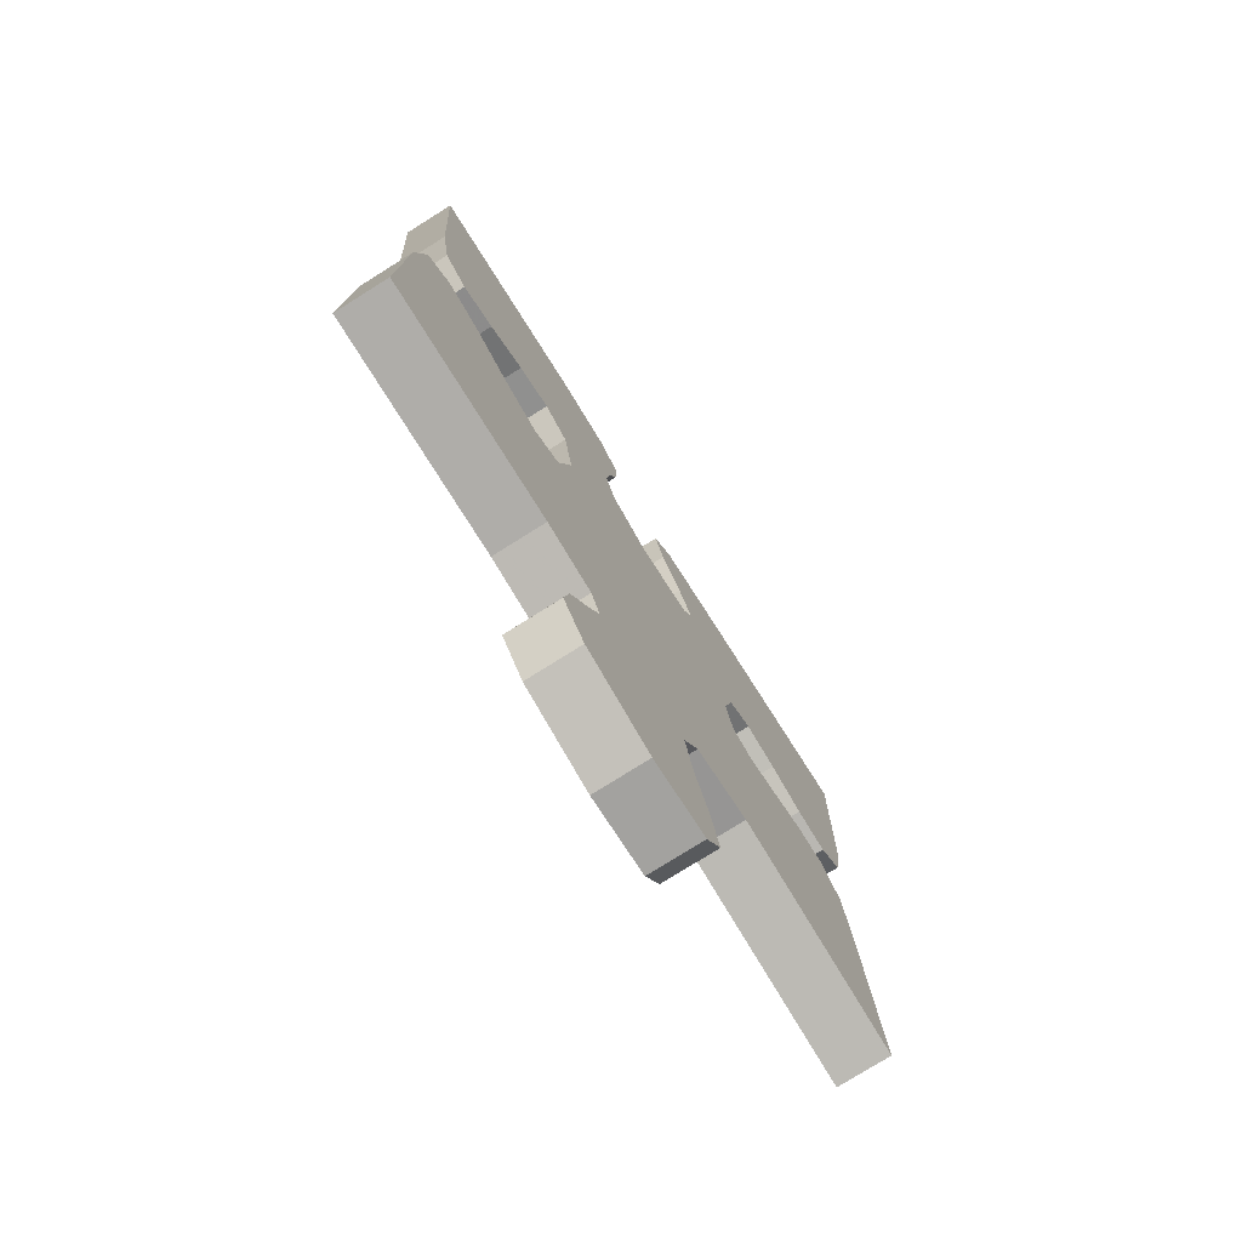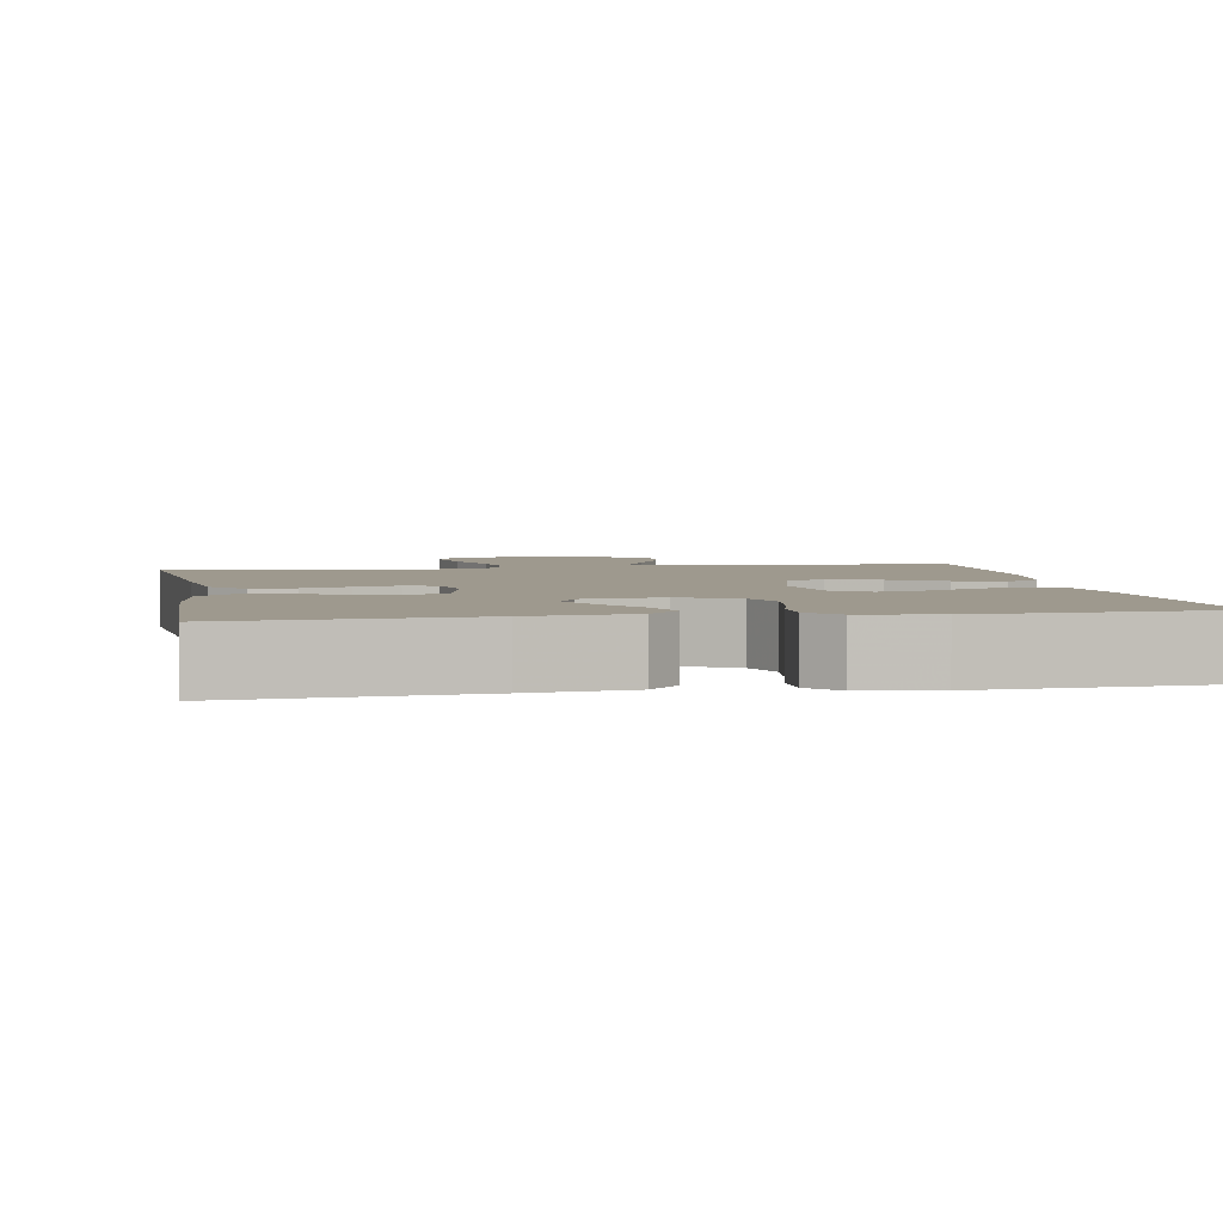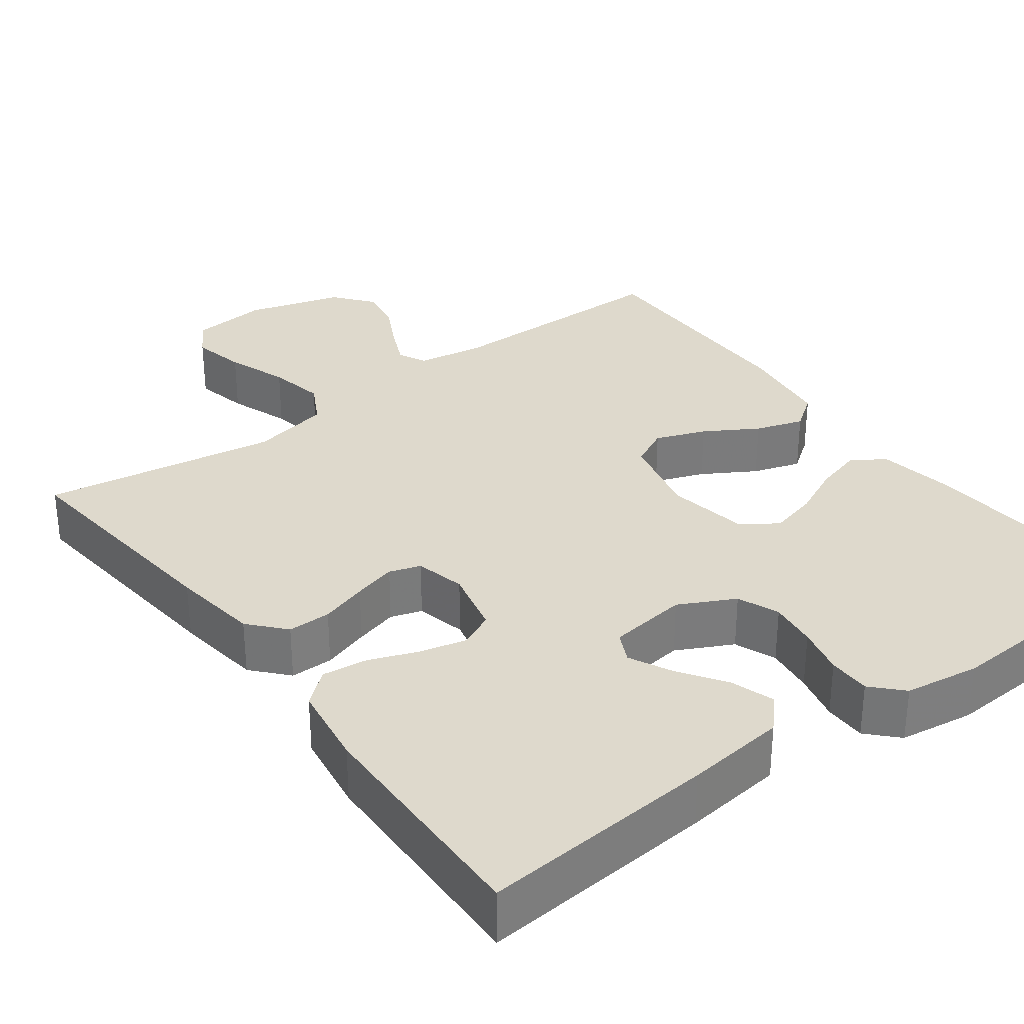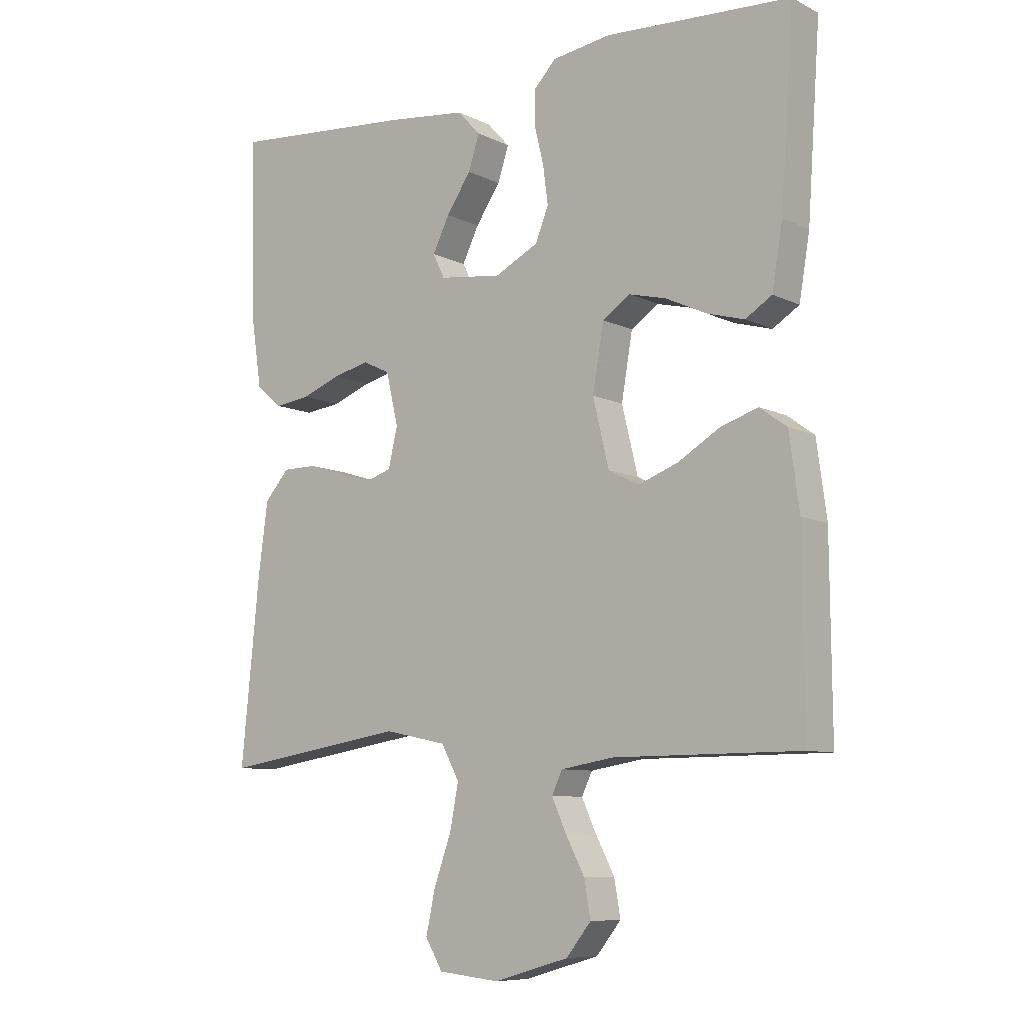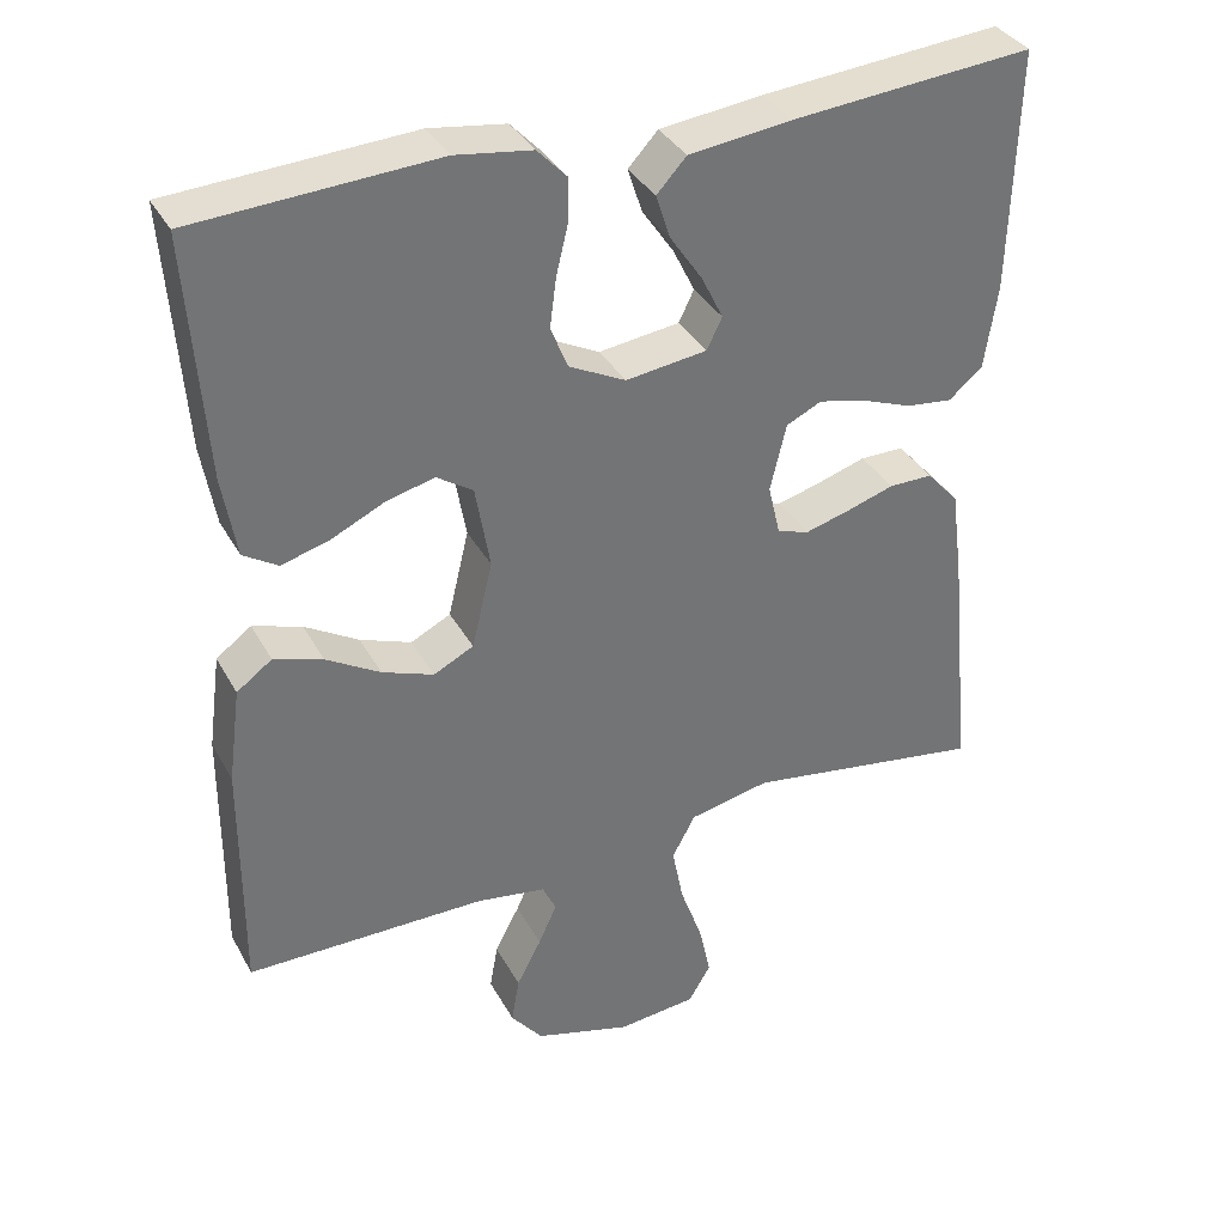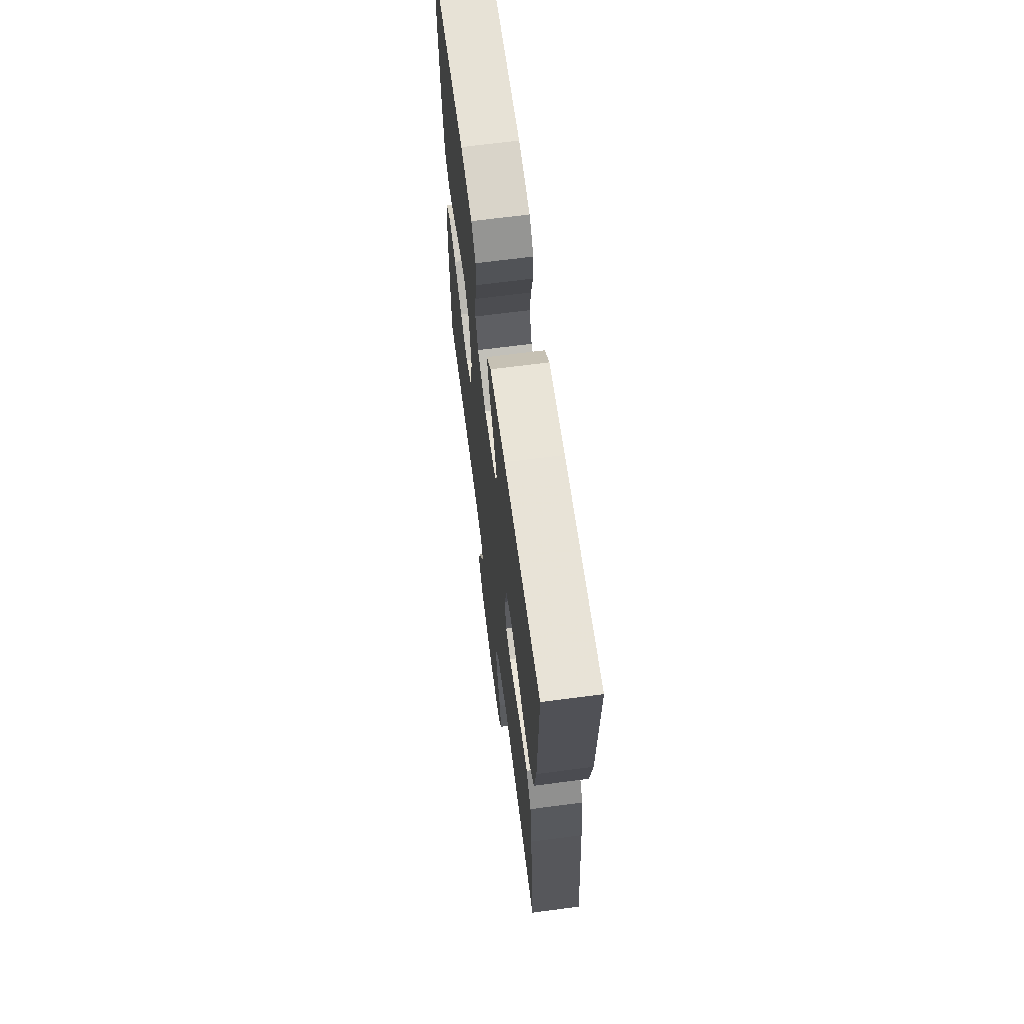
<metadata>
{"format":"obj","ext":"obj","renderer":"f3d","projection":"perspective","resolution":1024,"background":"white","views":[{"elev":-77.1,"azim":122.1,"up":"+Z"},{"elev":3.5,"azim":-10.0,"up":"+Y"},{"elev":32.0,"azim":-36.7,"up":"+Y"},{"elev":-8.6,"azim":37.9,"up":"+Z"},{"elev":35.7,"azim":154.4,"up":"+Z"},{"elev":66.8,"azim":-97.5,"up":"+Z"}]}
</metadata>
<code>
v -0.5 0.07 0.5
v -0.2 0.07 0.475
v -0.072 0.07 0.46
v -0.035 0.07 0.42
v -0.053 0.07 0.365
v -0.093 0.07 0.306
v -0.12 0.07 0.251
v -0.101 0.07 0.212
v 0 0.07 0.199
v 0.071 0.07 0.235
v 0.092 0.07 0.288
v 0.084 0.07 0.349
v 0.069 0.07 0.411
v 0.069 0.07 0.465
v 0.105 0.07 0.503
v 0.2 0.07 0.517
v 0.5 0.07 0.5
v 0.479 0.07 0.2
v 0.462 0.07 0.099
v 0.419 0.07 0.072
v 0.359 0.07 0.089
v 0.293 0.07 0.12
v 0.233 0.07 0.135
v 0.188 0.07 0.105
v 0.17 0.07 0
v 0.196 0.07 -0.108
v 0.246 0.07 -0.133
v 0.31 0.07 -0.109
v 0.377 0.07 -0.069
v 0.438 0.07 -0.049
v 0.482 0.07 -0.081
v 0.498 0.07 -0.2
v 0.5 0.07 -0.5
v 0.2 0.07 -0.501
v 0.114 0.07 -0.515
v 0.097 0.07 -0.551
v 0.12 0.07 -0.602
v 0.151 0.07 -0.661
v 0.161 0.07 -0.719
v 0.121 0.07 -0.769
v 0 0.07 -0.804
v -0.099 0.07 -0.794
v -0.127 0.07 -0.747
v -0.112 0.07 -0.678
v -0.084 0.07 -0.6
v -0.07 0.07 -0.528
v -0.099 0.07 -0.474
v -0.2 0.07 -0.453
v -0.5 0.07 -0.5
v -0.47 0.07 -0.2
v -0.455 0.07 -0.088
v -0.415 0.07 -0.043
v -0.36 0.07 -0.043
v -0.3 0.07 -0.062
v -0.245 0.07 -0.077
v -0.205 0.07 -0.064
v -0.19 0.07 0
v -0.21 0.07 0.084
v -0.254 0.07 0.105
v -0.313 0.07 0.091
v -0.376 0.07 0.067
v -0.434 0.07 0.06
v -0.476 0.07 0.095
v -0.492 0.07 0.2
v -0.5 0 0.5
v -0.2 0 0.475
v -0.072 0 0.46
v -0.035 0 0.42
v -0.053 0 0.365
v -0.093 0 0.306
v -0.12 0 0.251
v -0.101 0 0.212
v 0 0 0.199
v 0.071 0 0.235
v 0.092 0 0.288
v 0.084 0 0.349
v 0.069 0 0.411
v 0.069 0 0.465
v 0.105 0 0.503
v 0.2 0 0.517
v 0.5 0 0.5
v 0.479 0 0.2
v 0.462 0 0.099
v 0.419 0 0.072
v 0.359 0 0.089
v 0.293 0 0.12
v 0.233 0 0.135
v 0.188 0 0.105
v 0.17 0 0
v 0.196 0 -0.108
v 0.246 0 -0.133
v 0.31 0 -0.109
v 0.377 0 -0.069
v 0.438 0 -0.049
v 0.482 0 -0.081
v 0.498 0 -0.2
v 0.5 0 -0.5
v 0.2 0 -0.501
v 0.114 0 -0.515
v 0.097 0 -0.551
v 0.12 0 -0.602
v 0.151 0 -0.661
v 0.161 0 -0.719
v 0.121 0 -0.769
v 0 0 -0.804
v -0.099 0 -0.794
v -0.127 0 -0.747
v -0.112 0 -0.678
v -0.084 0 -0.6
v -0.07 0 -0.528
v -0.099 0 -0.474
v -0.2 0 -0.453
v -0.5 0 -0.5
v -0.47 0 -0.2
v -0.455 0 -0.088
v -0.415 0 -0.043
v -0.36 0 -0.043
v -0.3 0 -0.062
v -0.245 0 -0.077
v -0.205 0 -0.064
v -0.19 0 0
v -0.21 0 0.084
v -0.254 0 0.105
v -0.313 0 0.091
v -0.376 0 0.067
v -0.434 0 0.06
v -0.476 0 0.095
v -0.492 0 0.2
f 60 61 62 63
f 59 60 63 64
f 51 52 53 54
f 51 54 55
f 48 49 50 51
f 47 48 51 55
f 46 47 55 56
f 42 43 44 45
f 42 45 46
f 41 42 46
f 40 41 46
f 37 38 39 40
f 36 37 40 46
f 35 36 46 56
f 31 32 33 34
f 28 29 30 31
f 27 28 31 34
f 26 27 34 35
f 19 20 21 22
f 19 22 23
f 18 19 23
f 17 18 23
f 16 17 23 24
f 12 13 14 15
f 11 12 15 16
f 10 11 16 24
f 3 4 5 6
f 3 6 7
f 2 3 7
f 59 64 1 2
f 58 59 2 7
f 57 58 7 8
f 56 57 8 9
f 25 26 35 56
f 24 25 56
f 9 10 24 56
f 127 126 125 124
f 128 127 124 123
f 118 117 116 115
f 119 118 115
f 115 114 113 112
f 119 115 112 111
f 120 119 111 110
f 109 108 107 106
f 110 109 106
f 110 106 105
f 110 105 104
f 104 103 102 101
f 110 104 101 100
f 120 110 100 99
f 98 97 96 95
f 95 94 93 92
f 98 95 92 91
f 99 98 91 90
f 86 85 84 83
f 87 86 83
f 87 83 82
f 87 82 81
f 88 87 81 80
f 79 78 77 76
f 80 79 76 75
f 88 80 75 74
f 70 69 68 67
f 71 70 67
f 71 67 66
f 66 65 128 123
f 71 66 123 122
f 72 71 122 121
f 73 72 121 120
f 120 99 90 89
f 120 89 88
f 120 88 74 73
f 1 65 66 2
f 2 66 67 3
f 3 67 68 4
f 4 68 69 5
f 5 69 70 6
f 6 70 71 7
f 7 71 72 8
f 8 72 73 9
f 9 73 74 10
f 10 74 75 11
f 11 75 76 12
f 12 76 77 13
f 13 77 78 14
f 14 78 79 15
f 15 79 80 16
f 16 80 81 17
f 17 81 82 18
f 18 82 83 19
f 19 83 84 20
f 20 84 85 21
f 21 85 86 22
f 22 86 87 23
f 23 87 88 24
f 24 88 89 25
f 25 89 90 26
f 26 90 91 27
f 27 91 92 28
f 28 92 93 29
f 29 93 94 30
f 30 94 95 31
f 31 95 96 32
f 32 96 97 33
f 33 97 98 34
f 34 98 99 35
f 35 99 100 36
f 36 100 101 37
f 37 101 102 38
f 38 102 103 39
f 39 103 104 40
f 40 104 105 41
f 41 105 106 42
f 42 106 107 43
f 43 107 108 44
f 44 108 109 45
f 45 109 110 46
f 46 110 111 47
f 47 111 112 48
f 48 112 113 49
f 49 113 114 50
f 50 114 115 51
f 51 115 116 52
f 52 116 117 53
f 53 117 118 54
f 54 118 119 55
f 55 119 120 56
f 56 120 121 57
f 57 121 122 58
f 58 122 123 59
f 59 123 124 60
f 60 124 125 61
f 61 125 126 62
f 62 126 127 63
f 63 127 128 64
f 64 128 65 1

</code>
